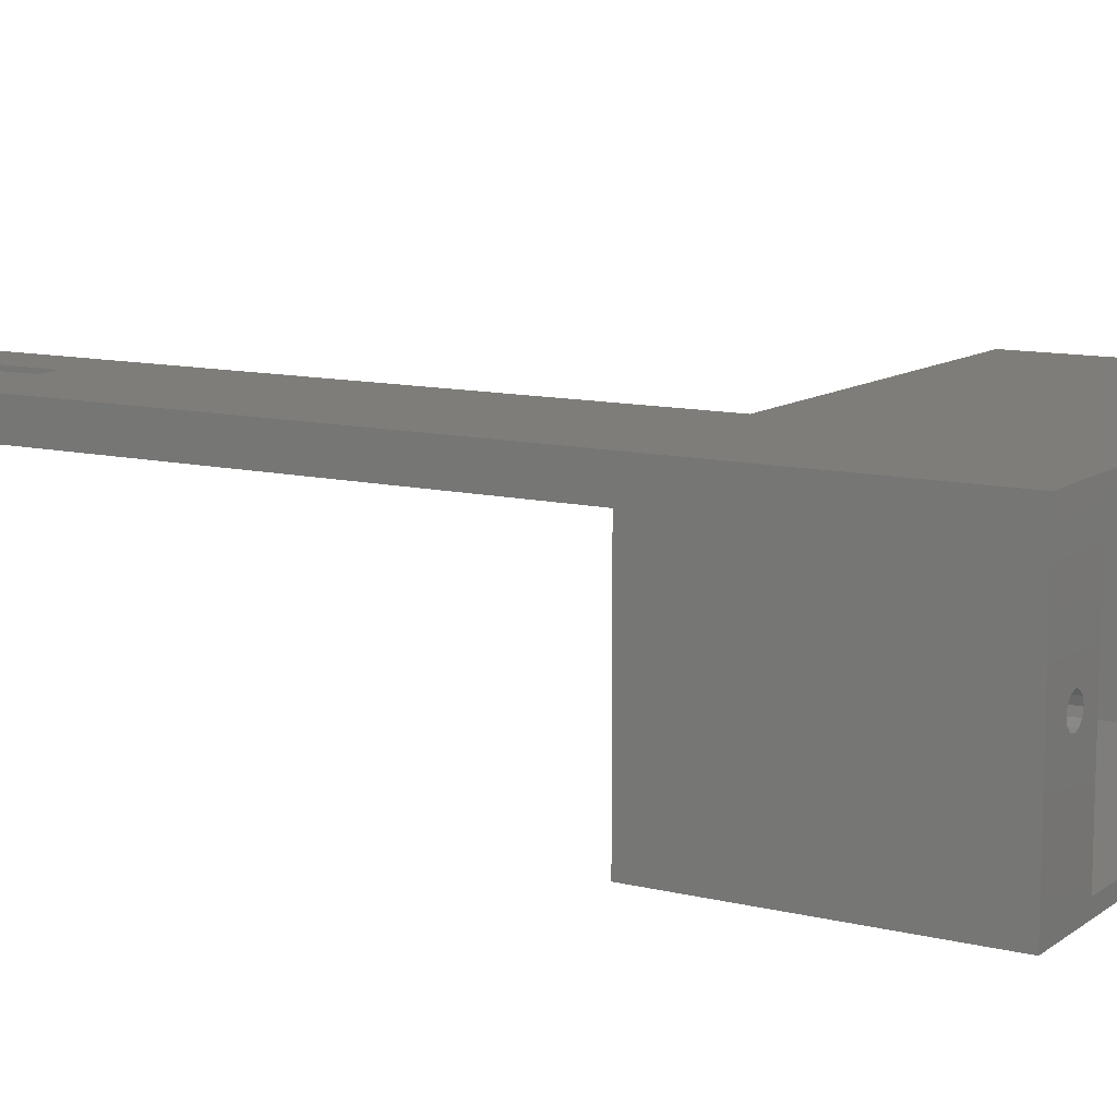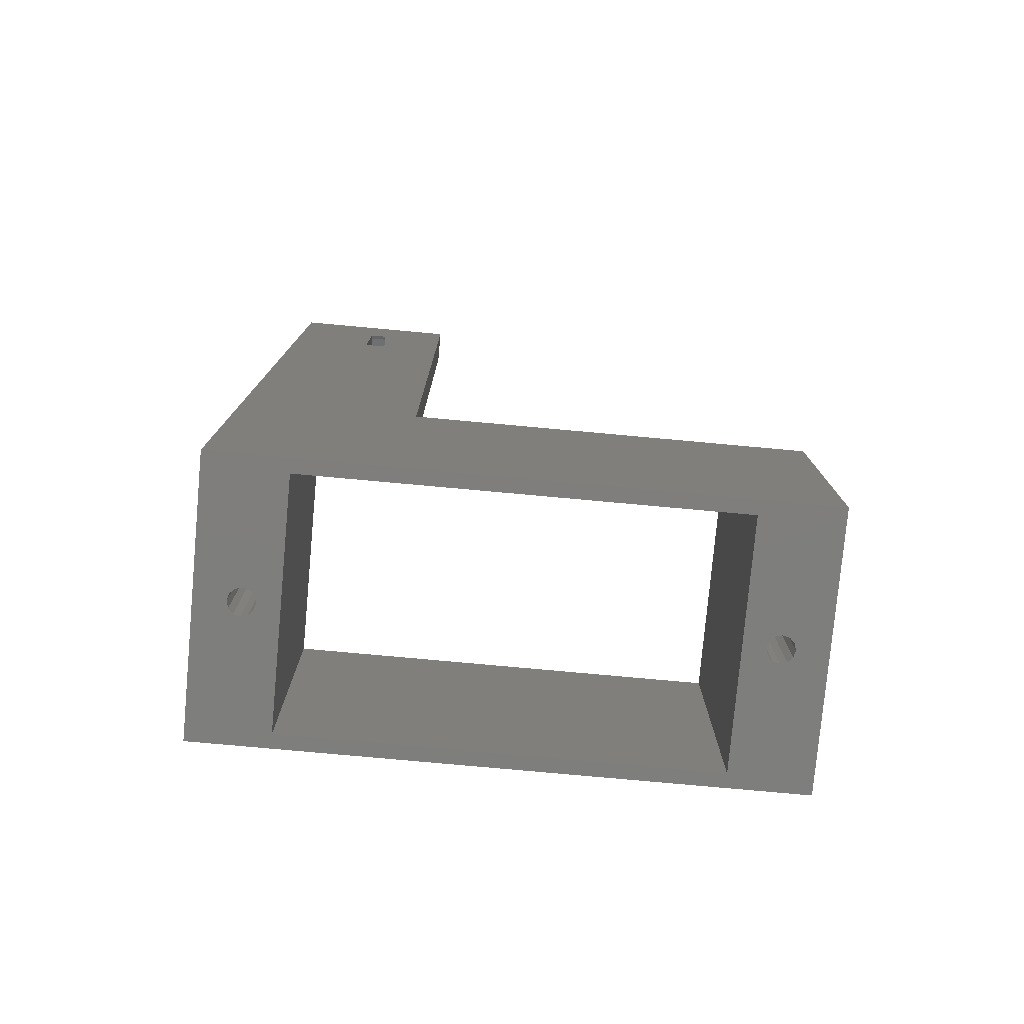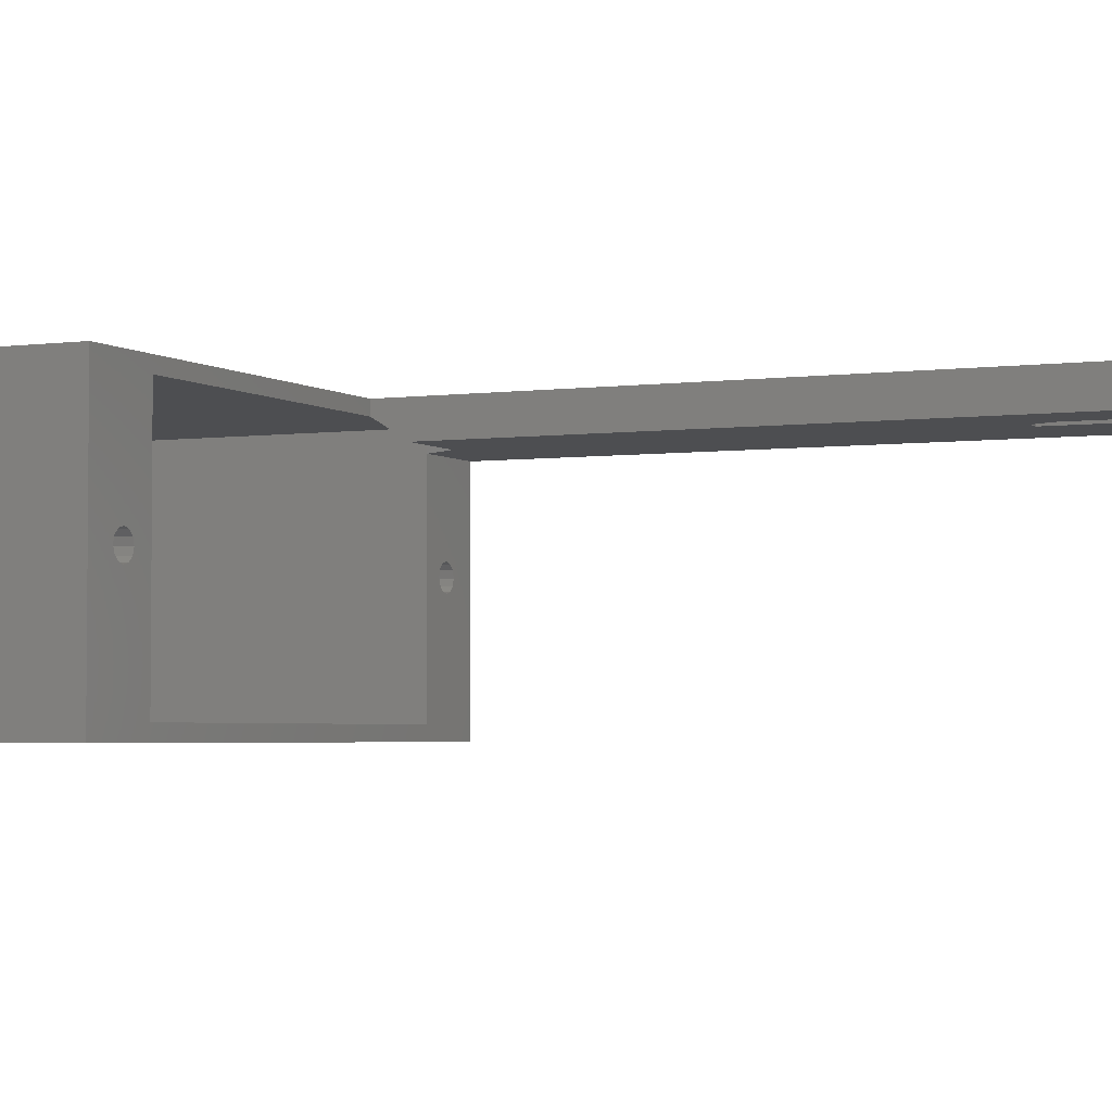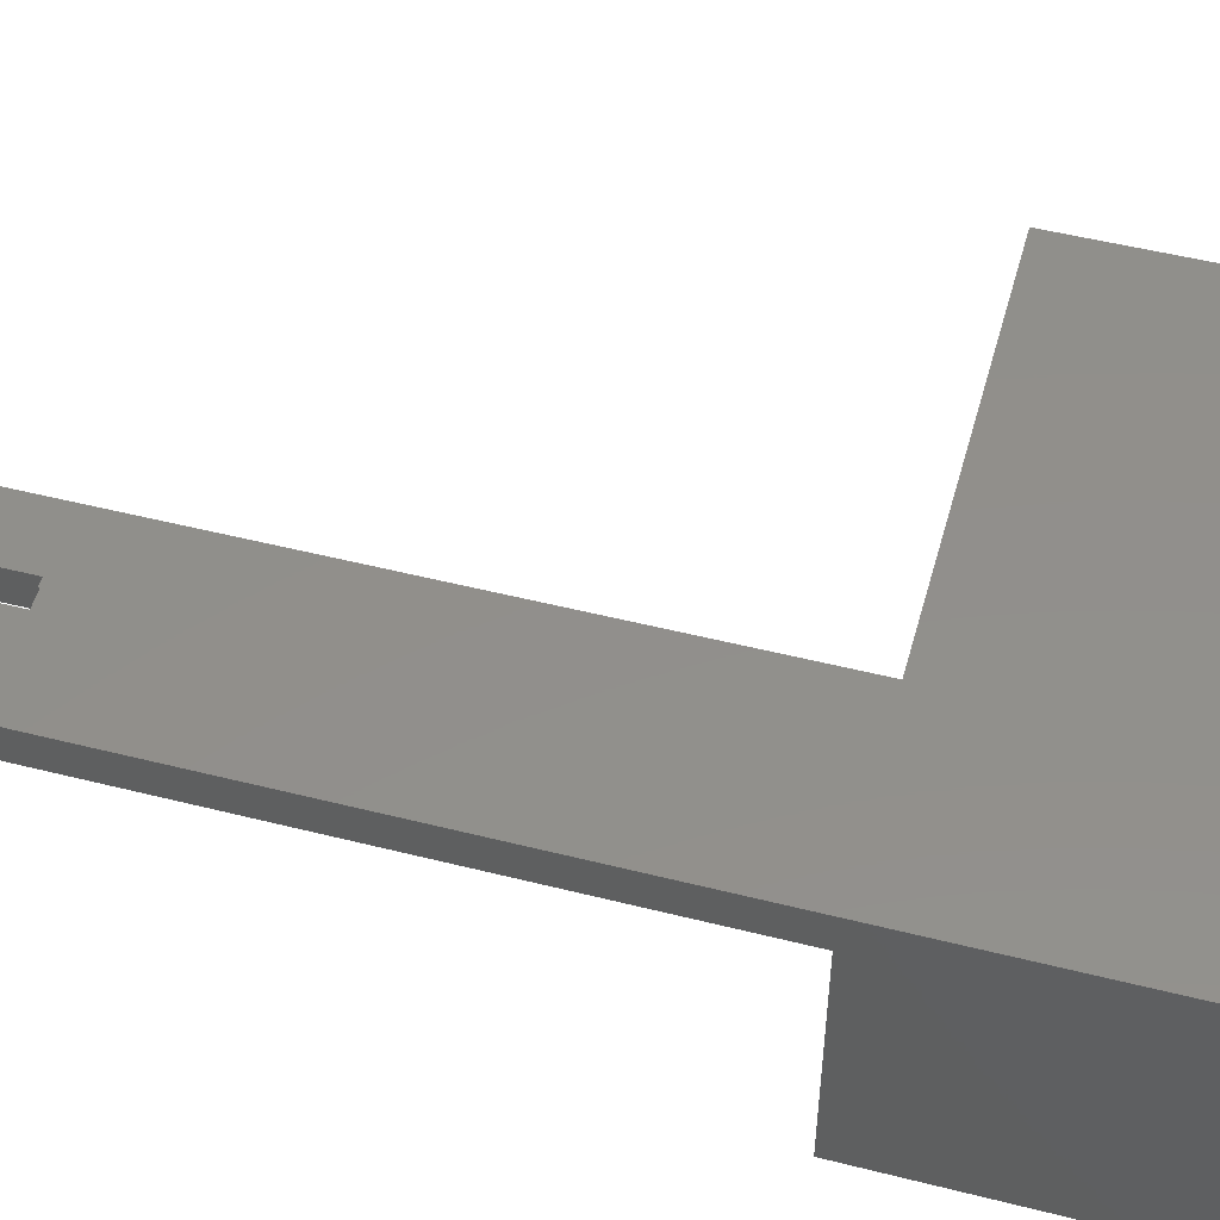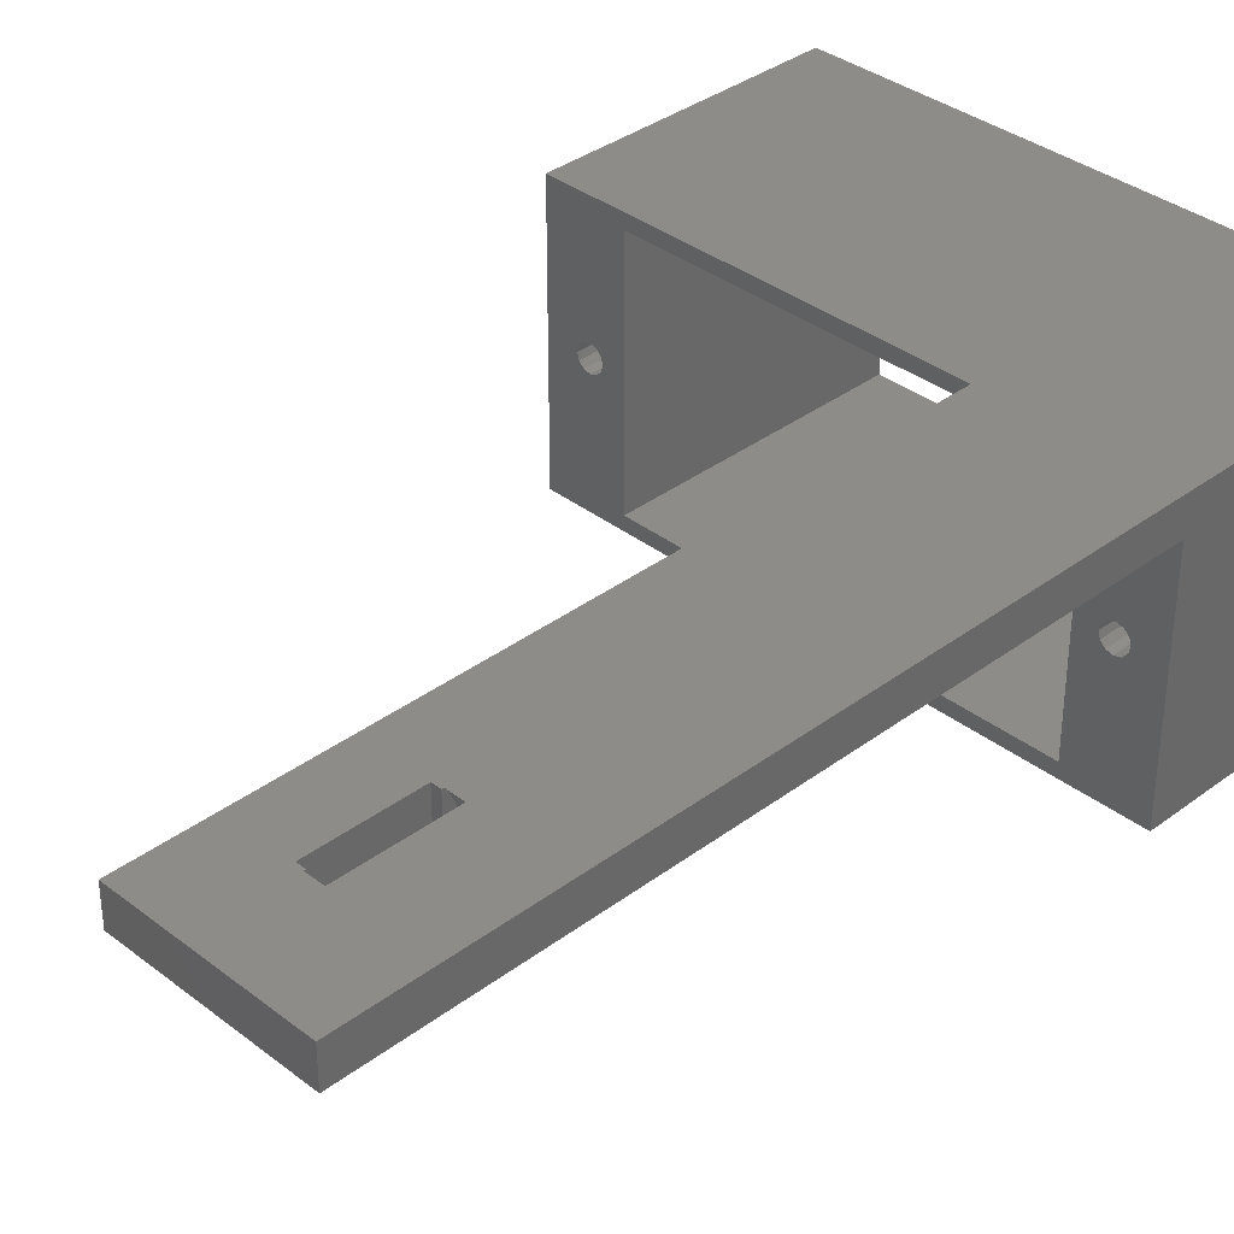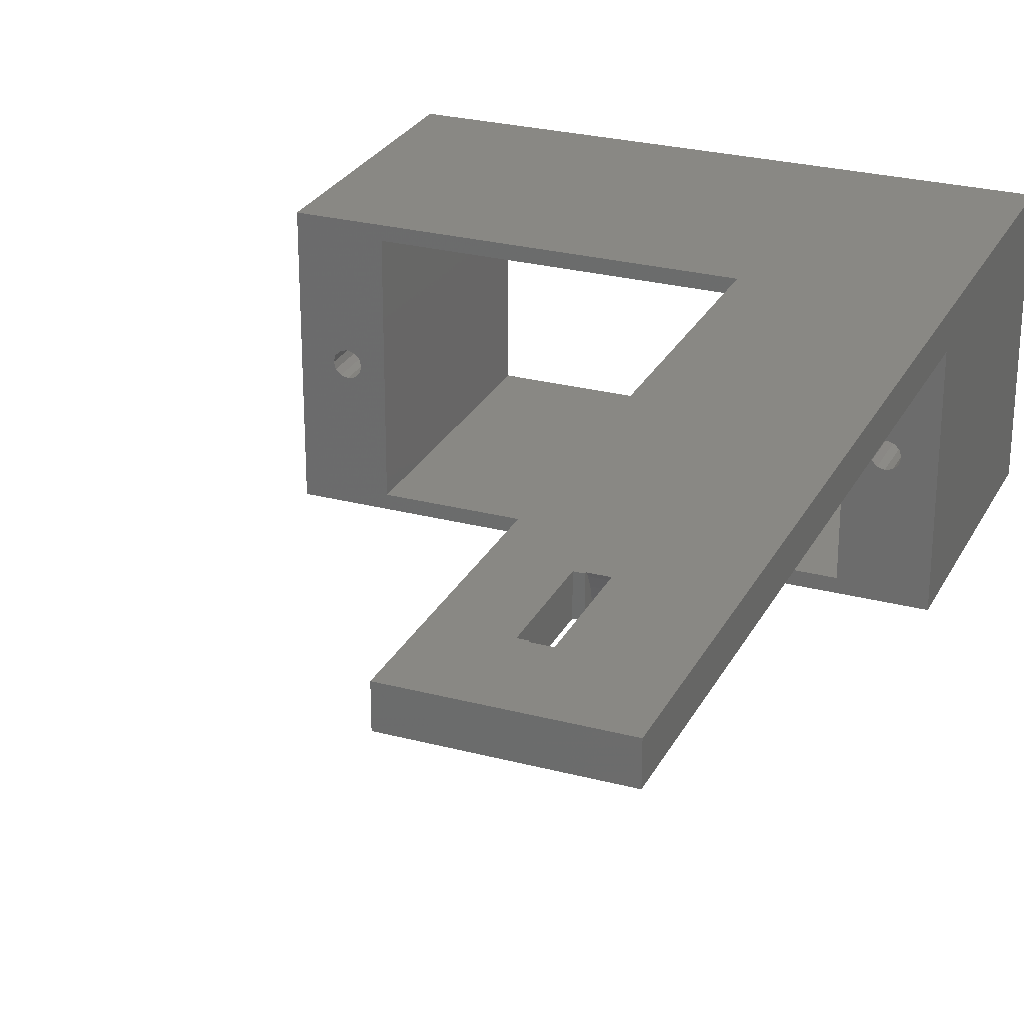
<metadata>
{"format":"stl","ext":"stl","renderer":"f3d","projection":"perspective","resolution":1024,"background":"white","views":[{"elev":10.9,"azim":121.2,"up":"+Y"},{"elev":-78.1,"azim":174.8,"up":"+Z"},{"elev":-3.3,"azim":-65.1,"up":"+Y"},{"elev":51.0,"azim":105.4,"up":"+Y"},{"elev":35.7,"azim":45.4,"up":"+Y"},{"elev":26.6,"azim":22.4,"up":"+Y"}]}
</metadata>
<code>
# stl→obj: 126 verts, 264 faces
v -32.5 -15.25 0
v -27.5 -1.5 0
v -23.5 -13.65 0
v -32.5 -15.25 32
v -23.5 -13.65 32
v -27.5 -1.5 32
v -28.8 -0.75 0
v -28.25 -1.299 0
v -29 0 0
v -26.75 -1.299 0
v -26.2 -0.75 0
v -26 0 0
v -32.5 15.25 32
v -28.8 -0.75 32
v -29 0 32
v -28.25 -1.299 32
v -26.75 -1.299 32
v -26.2 -0.75 32
v -26 0 32
v -23.5 13.65 32
v 23.5 -13.65 0
v 32.5 -15.25 0
v 32.5 -15.25 32
v -32.5 15.25 0
v -28.8 0.75 0
v -28.8 0.75 32
v -28.25 1.299 0
v -28.25 1.299 32
v -27.5 1.5 0
v -27.5 1.5 32
v -26.75 1.299 0
v -26.75 1.299 32
v -26.2 0.75 0
v -26.2 0.75 32
v -23.5 13.65 0
v 12.5 15.25 32
v 12.5 15.25 0
v 12.5 13.65 0
v 12.5 13.65 32
v 23.5 -13.65 32
v 27.5 -1.5 0
v 27.5 -1.5 32
v 23.5 11.25 32
v 23.5 11.25 0
v 26 0 0
v 26.2 -0.75 0
v 26.75 -1.299 0
v 28.25 -1.299 0
v 28.8 -0.75 0
v 32.5 11.25 0
v 29 0 0
v 26.2 -0.75 32
v 26 0 32
v 26.75 -1.299 32
v 28.25 -1.299 32
v 28.8 -0.75 32
v 29 0 32
v 32.5 11.25 32
v 23.5 13.65 0
v 12.5 13.65 32.01
v 21.1 11.25 35.86
v 12.5 11.25 35.86
v 23.5 13.65 32
v 19.5 15.25 97
v 12.5 15.25 97
v 26.2 0.75 0
v 26.2 0.75 32
v 26.75 1.299 0
v 26.75 1.299 32
v 27.5 1.5 0
v 27.5 1.5 32
v 28.25 1.299 0
v 28.25 1.299 32
v 28.8 0.75 0
v 28.8 0.75 32
v 23.94 11.25 0
v 29 11.25 32
v 32.5 15.25 0
v 23.5 11.25 32.01
v 12.5 11.25 97
v 23.5 13.65 32.01
v 22.5 11.25 96.74
v 32.5 15.25 97
v 32.5 11.25 97
v 19.5 11.25 97
v 12.5 11.25 112
v 12.5 15.25 112
v 19.5 15.25 102.5
v 20.5 11.25 90
v 22.5 11.25 90
v 19.5 15.25 91.5
v 20.5 15.25 91.5
v 20.5 15.25 91.29
v 22.5 15.25 91.29
v 22.5 11.25 91.5
v 22.5 11.25 97
v 19.5 11.25 91.5
v 20.5 11.25 91.5
v 19.5 11.25 102.5
v 20.5 11.25 102.5
v 20.5 11.25 104
v 22.5 11.25 104
v 20.5 12.47 90.11
v 22.5 12.47 90.11
v 20.5 13.64 90.42
v 20.5 14.75 90.94
v 22.5 13.64 90.42
v 22.5 13.55 91.5
v 22.5 12.47 95.77
v 22.5 12.47 103.9
v 22.5 14.75 90.94
v 22.5 13.64 91.5
v 22.5 13.64 103.6
v 22.5 15.25 91.5
v 22.5 15.25 97
v 22.5 14.75 96.74
v 22.5 14.75 103.1
v 22.5 15.25 97.07
v 20.5 15.25 102.5
v 20.5 15.25 102.7
v 32.5 15.25 112
v 20.5 12.47 103.9
v 20.5 13.64 103.6
v 20.5 14.75 103.1
v 22.5 15.25 102.7
v 32.5 11.25 112
f 1 2 3
f 4 5 6
f 7 8 1
f 2 1 8
f 7 1 9
f 3 2 10
f 3 10 11
f 3 11 12
f 4 13 1
f 8 7 14
f 7 9 15
f 2 8 16
f 10 2 6
f 11 10 17
f 12 11 18
f 14 7 15
f 6 2 16
f 16 8 14
f 17 10 6
f 18 11 17
f 12 18 19
f 5 3 20
f 16 14 4
f 16 4 6
f 4 14 15
f 6 5 17
f 18 17 5
f 19 18 5
f 3 21 1
f 1 22 4
f 21 3 5
f 5 4 23
f 9 1 24
f 9 25 26
f 25 27 28
f 27 29 30
f 29 31 32
f 33 12 19
f 31 33 34
f 15 9 26
f 26 25 28
f 28 27 30
f 32 31 34
f 30 29 32
f 34 33 19
f 9 24 25
f 24 1 13
f 25 35 27
f 27 35 29
f 31 35 33
f 35 31 29
f 12 33 35
f 3 12 35
f 20 3 35
f 13 4 15
f 13 15 26
f 26 28 20
f 20 28 30
f 32 34 20
f 20 30 32
f 34 19 20
f 19 5 20
f 35 25 24
f 36 24 13
f 13 26 20
f 24 37 35
f 35 38 20
f 37 24 36
f 13 20 39
f 36 13 39
f 22 1 21
f 21 5 40
f 23 4 22
f 40 5 23
f 22 21 41
f 40 23 42
f 40 43 21
f 21 44 45
f 21 45 46
f 41 21 47
f 47 21 46
f 22 41 48
f 22 48 49
f 50 23 22
f 22 49 51
f 47 46 52
f 46 45 53
f 41 47 54
f 48 41 42
f 49 48 55
f 50 22 51
f 51 49 56
f 52 46 53
f 42 41 54
f 54 47 52
f 55 48 42
f 56 49 55
f 51 56 57
f 43 40 53
f 40 52 53
f 42 54 40
f 54 52 40
f 42 23 55
f 56 55 23
f 57 56 23
f 23 58 57
f 38 35 37
f 39 20 38
f 39 38 59
f 60 61 62
f 60 36 39
f 60 39 63
f 64 37 36
f 60 62 65
f 65 36 60
f 44 21 43
f 45 66 67
f 66 68 69
f 68 70 71
f 70 72 73
f 74 51 57
f 72 74 75
f 53 45 67
f 67 66 69
f 69 68 71
f 73 72 75
f 71 70 73
f 75 74 57
f 23 50 58
f 45 76 66
f 66 76 68
f 76 70 68
f 76 72 70
f 76 74 72
f 76 45 44
f 50 51 74
f 43 53 67
f 77 67 69
f 71 77 69
f 73 77 71
f 75 77 73
f 57 58 75
f 37 78 38
f 76 44 59
f 63 59 44
f 59 38 78
f 63 39 59
f 43 63 44
f 74 76 50
f 50 76 59
f 50 78 58
f 78 50 59
f 61 79 80
f 77 80 79
f 61 60 81
f 81 60 63
f 79 61 81
f 79 81 43
f 81 63 43
f 77 43 67
f 77 79 43
f 58 77 75
f 58 82 77
f 78 37 83
f 78 84 58
f 61 80 62
f 65 62 80
f 36 65 64
f 80 85 86
f 86 87 80
f 65 80 87
f 65 87 88
f 77 89 80
f 77 90 89
f 37 64 91
f 37 91 92
f 92 93 37
f 37 93 94
f 83 37 94
f 77 95 90
f 77 82 95
f 58 96 82
f 84 96 58
f 83 84 78
f 97 80 89
f 85 80 97
f 89 98 97
f 86 85 99
f 86 99 100
f 86 100 101
f 86 101 102
f 86 102 84
f 98 92 97
f 85 97 91
f 91 97 92
f 85 91 64
f 98 89 103
f 103 89 90
f 103 90 104
f 98 103 105
f 105 103 104
f 98 105 106
f 105 104 107
f 104 90 108
f 107 104 108
f 95 108 90
f 95 82 109
f 108 95 109
f 108 109 110
f 106 105 107
f 106 107 111
f 111 107 112
f 98 106 93
f 92 98 93
f 93 106 94
f 94 106 111
f 107 108 112
f 112 108 113
f 111 112 114
f 114 112 115
f 94 111 114
f 112 116 115
f 112 117 116
f 115 116 118
f 99 85 88
f 100 99 88
f 64 65 88
f 88 85 64
f 119 100 88
f 119 88 120
f 87 86 121
f 110 101 122
f 102 101 110
f 101 100 119
f 122 101 119
f 113 122 123
f 110 122 113
f 82 96 110
f 109 82 110
f 110 96 102
f 108 110 113
f 123 122 119
f 113 123 117
f 124 123 119
f 117 123 124
f 120 124 119
f 117 124 120
f 117 120 125
f 112 113 117
f 118 116 125
f 117 125 116
f 88 87 121
f 120 88 121
f 84 102 96
f 86 84 126
f 83 94 114
f 83 114 115
f 121 86 126
f 115 118 121
f 121 118 125
f 125 120 121
f 126 84 83
f 83 115 121
f 121 126 83

</code>
